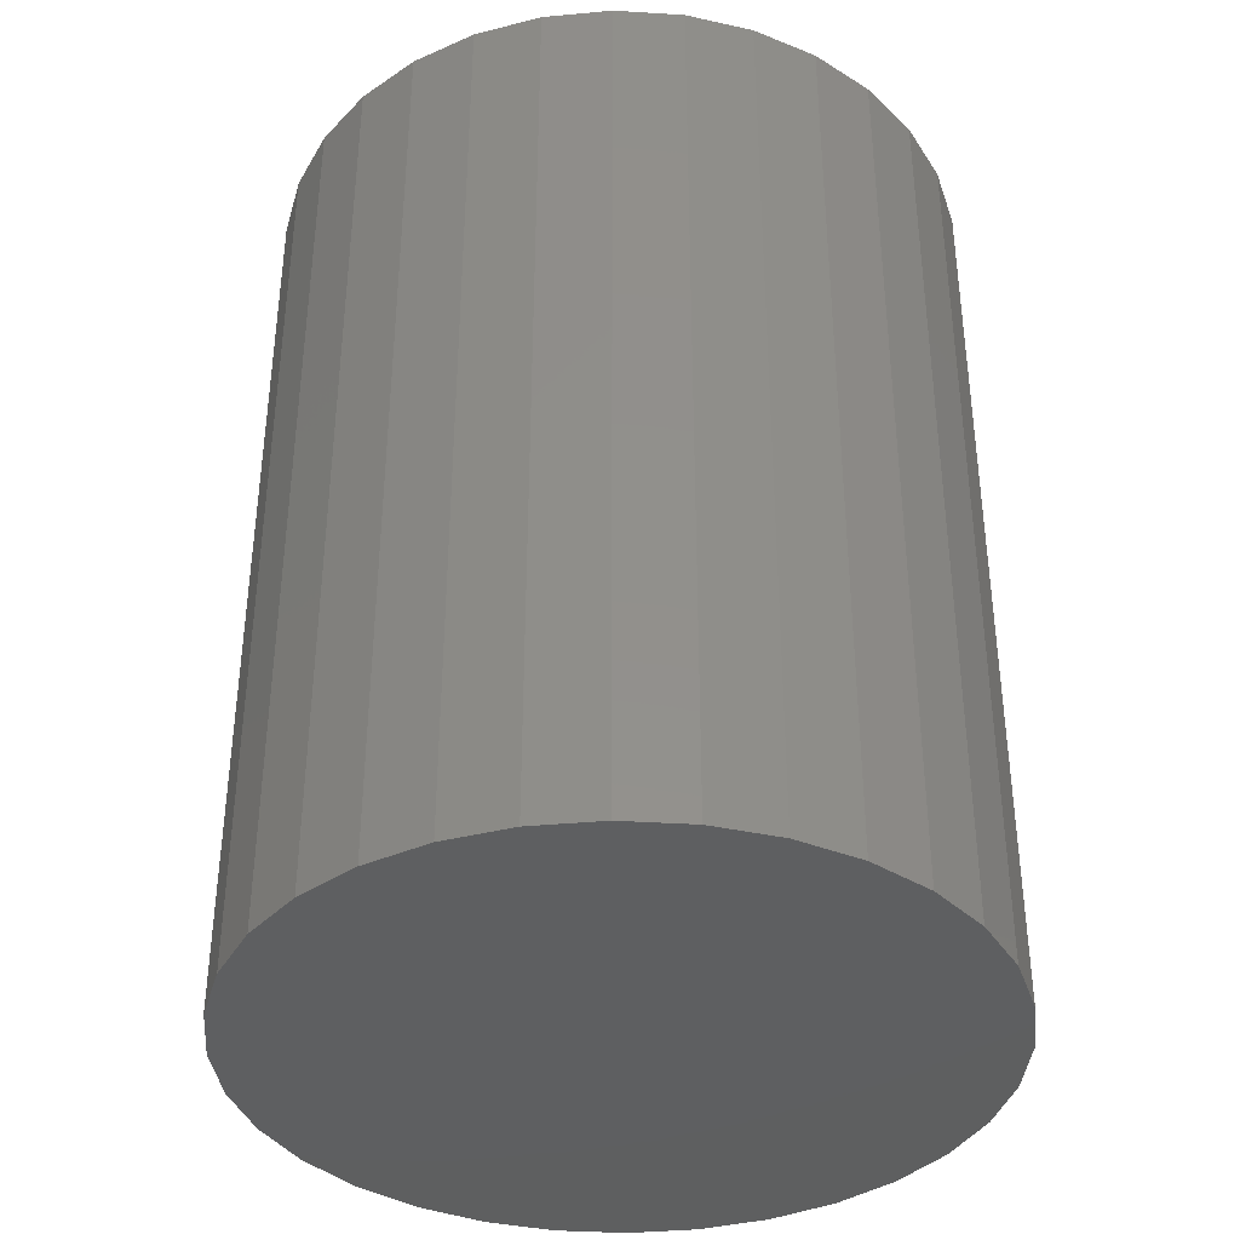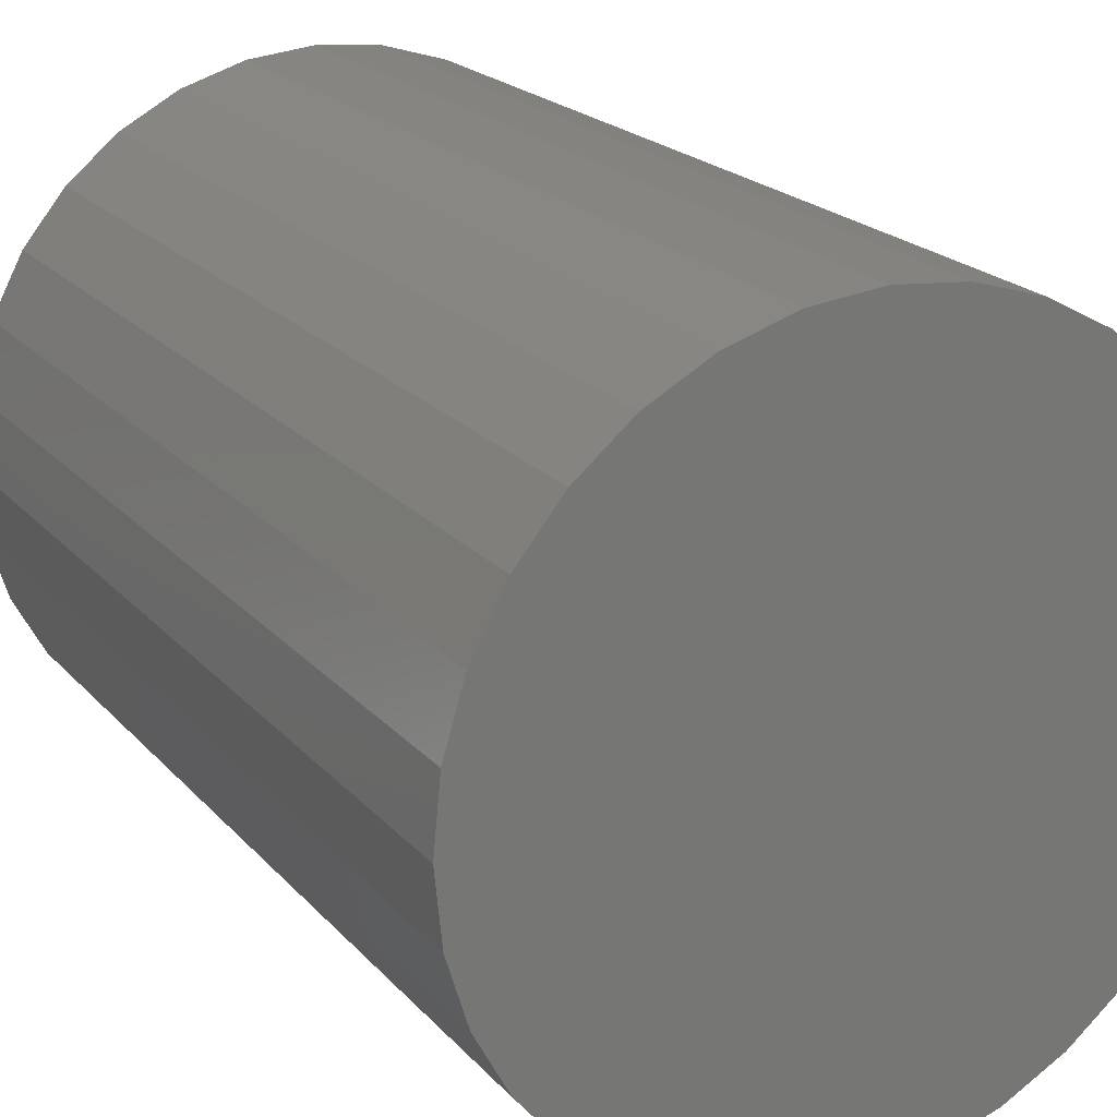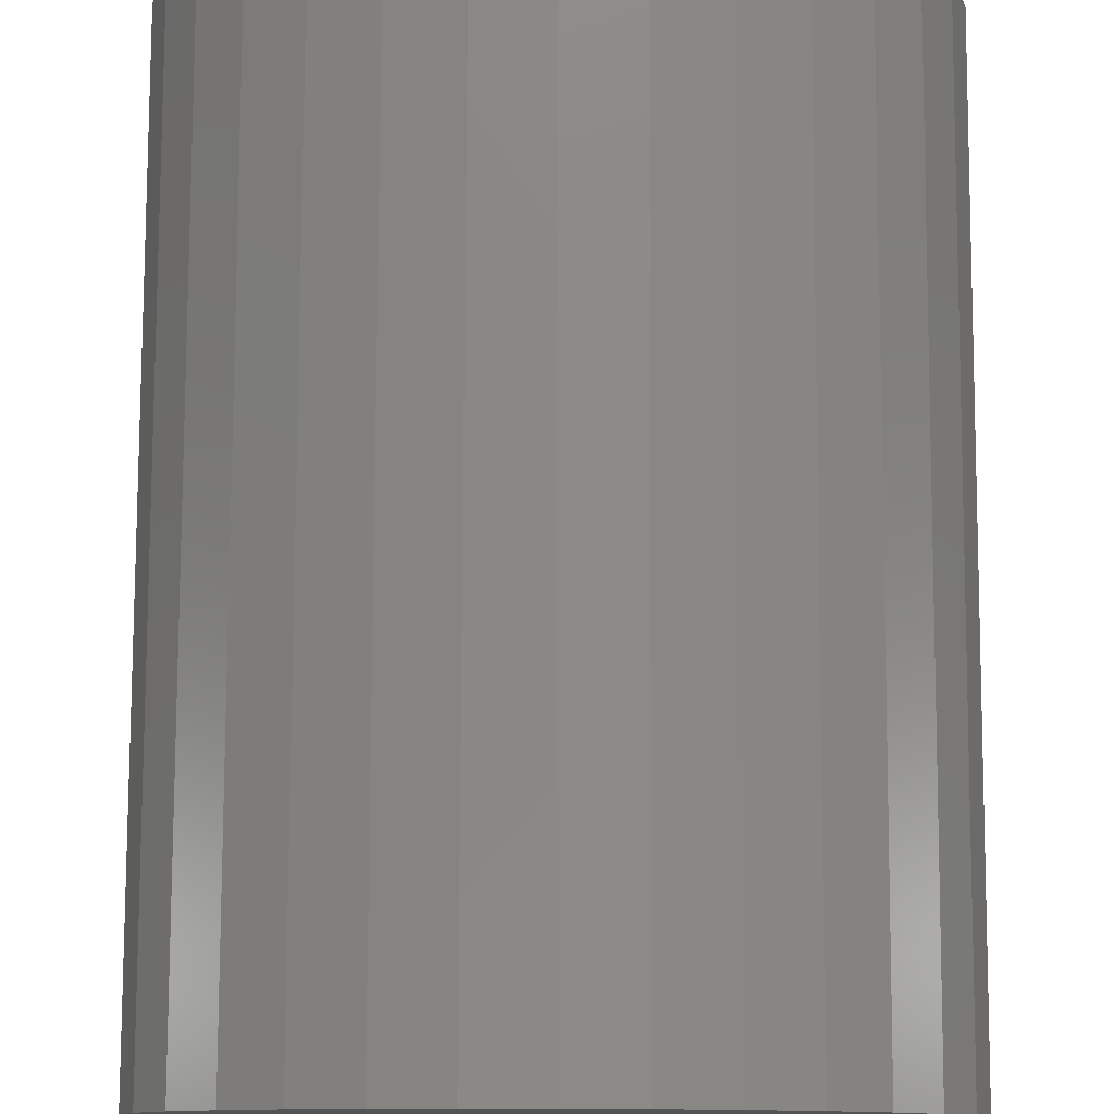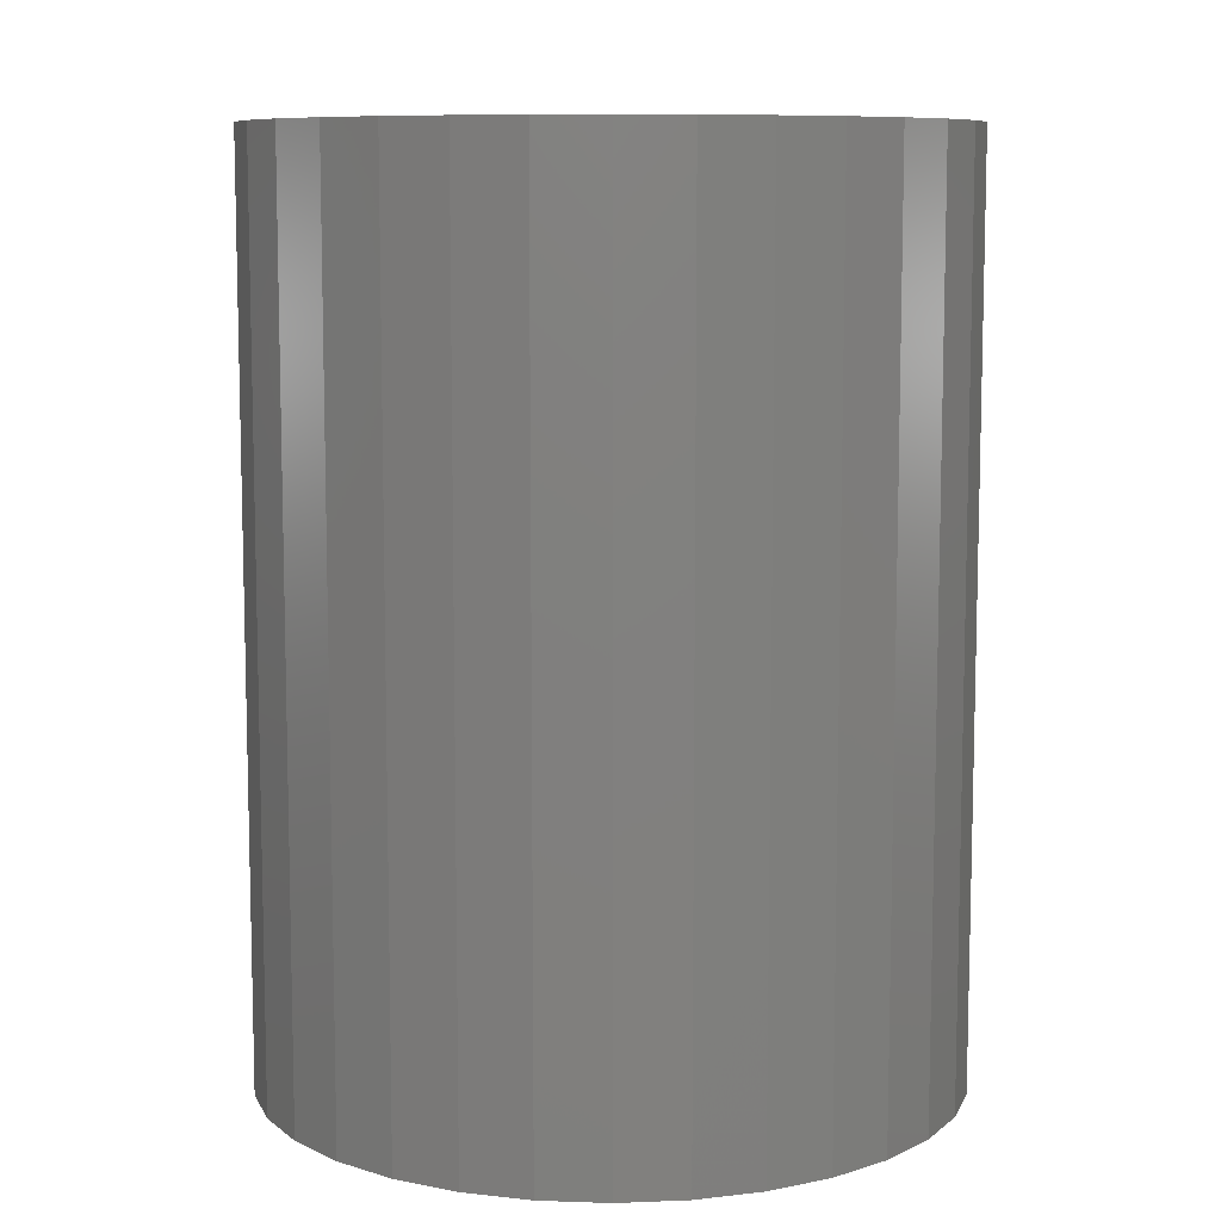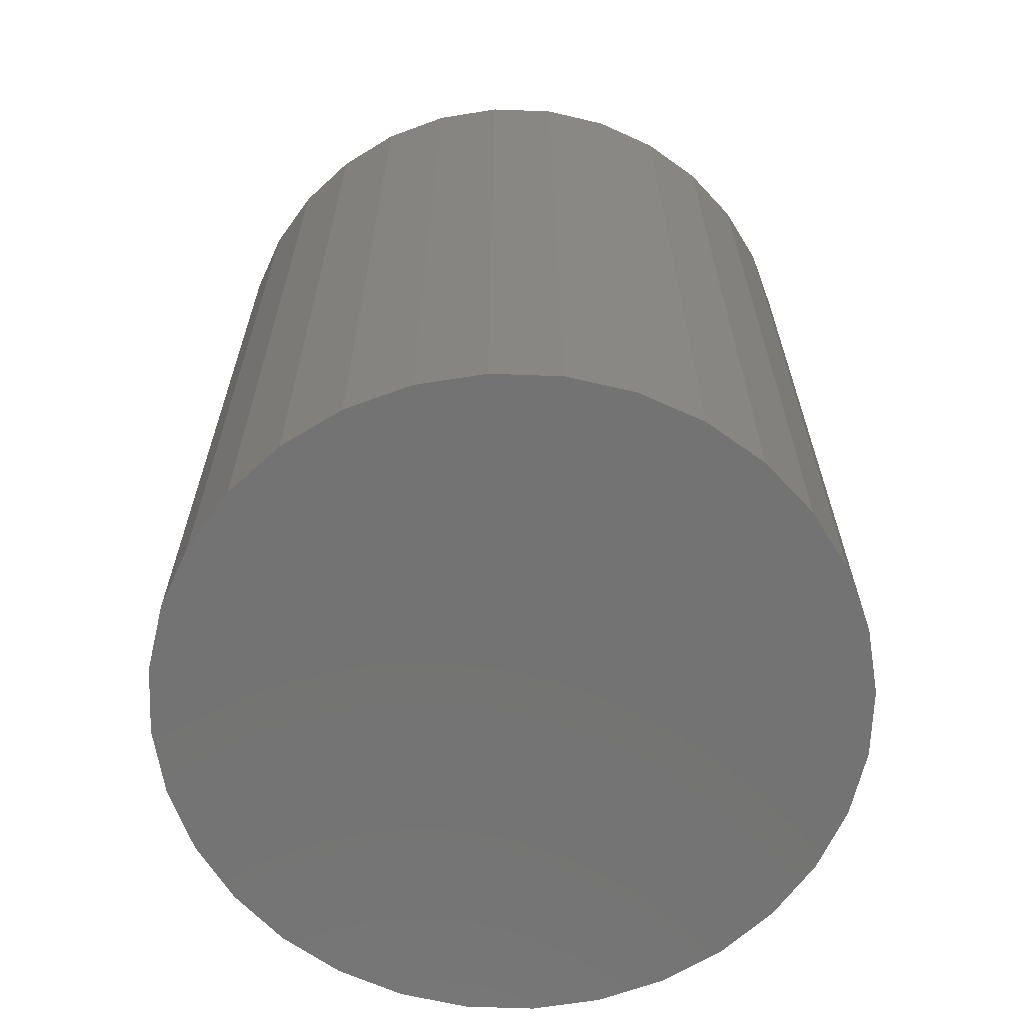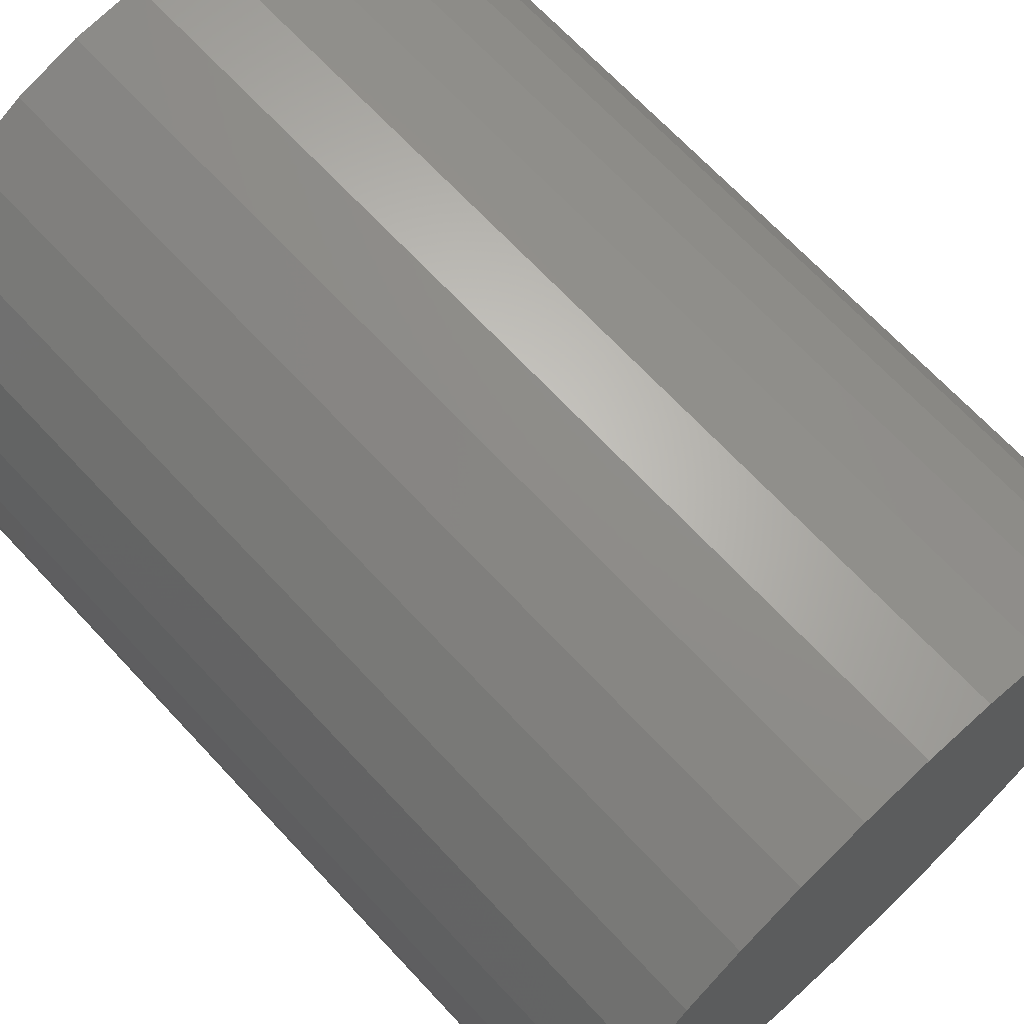
<metadata>
{"format":"stl","ext":"stl","renderer":"f3d","projection":"perspective","resolution":1024,"background":"white","views":[{"elev":-37.9,"azim":91.1,"up":"+Y"},{"elev":20.7,"azim":151.1,"up":"+Z"},{"elev":78.8,"azim":0.2,"up":"+Z"},{"elev":9.0,"azim":-124.1,"up":"+Y"},{"elev":-65.3,"azim":172.3,"up":"+Y"},{"elev":68.7,"azim":137.0,"up":"+Z"}]}
</metadata>
<code>
# stl→obj: 64 verts, 124 faces
v 0.007895 0.25 0.1895
v 0.04486 0.25 0.1858
v -0.02907 0.25 0.1858
v -0.06461 0.25 0.1751
v 0.0804 0.25 0.1751
v 0.04486 0.25 -0.1858
v -0.02907 0.25 -0.1858
v 0.0804 0.25 -0.1751
v 0.007895 0.25 -0.1895
v -0.06461 0.25 -0.1751
v -0.09737 0.25 -0.1575
v 0.1132 0.25 -0.1575
v -0.1261 0.25 -0.134
v 0.1419 0.25 -0.134
v -0.1496 0.25 -0.1053
v 0.1654 0.25 -0.1053
v -0.1672 0.25 -0.07251
v 0.1829 0.25 -0.07251
v -0.1779 0.25 -0.03696
v 0.1937 0.25 -0.03696
v -0.1816 0.25 3.48e-17
v 0.1974 0.25 -1.044e-16
v -0.1779 0.25 0.03696
v 0.1937 0.25 0.03696
v -0.1672 0.25 0.07251
v 0.1829 0.25 0.07251
v -0.1496 0.25 0.1053
v 0.1654 0.25 0.1053
v -0.1261 0.25 0.134
v 0.1419 0.25 0.134
v -0.09737 0.25 0.1575
v 0.1132 0.25 0.1575
v -0.02907 -0.25 0.1858
v 0.04486 -0.25 0.1858
v 0.007895 -0.25 0.1895
v -0.06461 -0.25 0.1751
v 0.0804 -0.25 0.1751
v 0.0804 -0.25 -0.1751
v -0.02907 -0.25 -0.1858
v 0.04486 -0.25 -0.1858
v 0.007895 -0.25 -0.1895
v 0.1132 -0.25 0.1575
v -0.09737 -0.25 0.1575
v 0.1419 -0.25 0.134
v -0.1261 -0.25 0.134
v 0.1654 -0.25 0.1053
v -0.1496 -0.25 0.1053
v 0.1829 -0.25 0.07251
v -0.1672 -0.25 0.07251
v 0.1937 -0.25 0.03696
v -0.1779 -0.25 0.03696
v 0.1974 -0.25 -1.044e-16
v -0.1816 -0.25 3.48e-17
v 0.1937 -0.25 -0.03696
v -0.1779 -0.25 -0.03696
v 0.1829 -0.25 -0.07251
v -0.1672 -0.25 -0.07251
v 0.1654 -0.25 -0.1053
v -0.1496 -0.25 -0.1053
v 0.1419 -0.25 -0.134
v -0.1261 -0.25 -0.134
v 0.1132 -0.25 -0.1575
v -0.09737 -0.25 -0.1575
v -0.06461 -0.25 -0.1751
f 1 2 3
f 4 3 2
f 5 4 2
f 6 7 8
f 9 7 6
f 7 10 8
f 8 10 11
f 8 11 12
f 12 11 13
f 12 13 14
f 14 13 15
f 14 15 16
f 16 15 17
f 16 17 18
f 18 17 19
f 18 19 20
f 20 19 21
f 20 21 22
f 22 21 23
f 22 23 24
f 24 23 25
f 24 25 26
f 26 25 27
f 26 27 28
f 28 27 29
f 28 29 30
f 30 29 31
f 30 31 32
f 32 31 4
f 32 4 5
f 33 34 35
f 34 33 36
f 34 36 37
f 38 39 40
f 40 39 41
f 37 36 42
f 42 36 43
f 42 43 44
f 44 43 45
f 44 45 46
f 46 45 47
f 46 47 48
f 48 47 49
f 48 49 50
f 50 49 51
f 50 51 52
f 52 51 53
f 52 53 54
f 54 53 55
f 54 55 56
f 56 55 57
f 56 57 58
f 58 57 59
f 58 59 60
f 60 59 61
f 60 61 62
f 62 61 63
f 62 63 38
f 38 63 64
f 38 64 39
f 22 52 20
f 20 52 54
f 20 54 18
f 18 54 56
f 18 56 16
f 16 56 58
f 16 58 14
f 14 58 60
f 14 60 12
f 12 60 62
f 12 62 8
f 8 62 38
f 8 38 6
f 6 38 40
f 6 40 9
f 9 40 41
f 9 41 7
f 7 41 39
f 7 39 10
f 10 39 64
f 10 64 11
f 11 64 63
f 11 63 13
f 13 63 61
f 13 61 15
f 15 61 59
f 15 59 17
f 17 59 57
f 17 57 19
f 19 57 55
f 19 55 21
f 21 55 53
f 21 53 23
f 23 53 51
f 23 51 25
f 25 51 49
f 25 49 27
f 27 49 47
f 27 47 29
f 29 47 45
f 29 45 31
f 31 45 43
f 31 43 4
f 4 43 36
f 4 36 3
f 3 36 33
f 3 33 1
f 1 33 35
f 1 35 2
f 2 35 34
f 2 34 5
f 5 34 37
f 5 37 32
f 32 37 42
f 32 42 30
f 30 42 44
f 30 44 28
f 28 44 46
f 28 46 26
f 26 46 48
f 26 48 24
f 24 48 50
f 24 50 22
f 22 50 52

</code>
